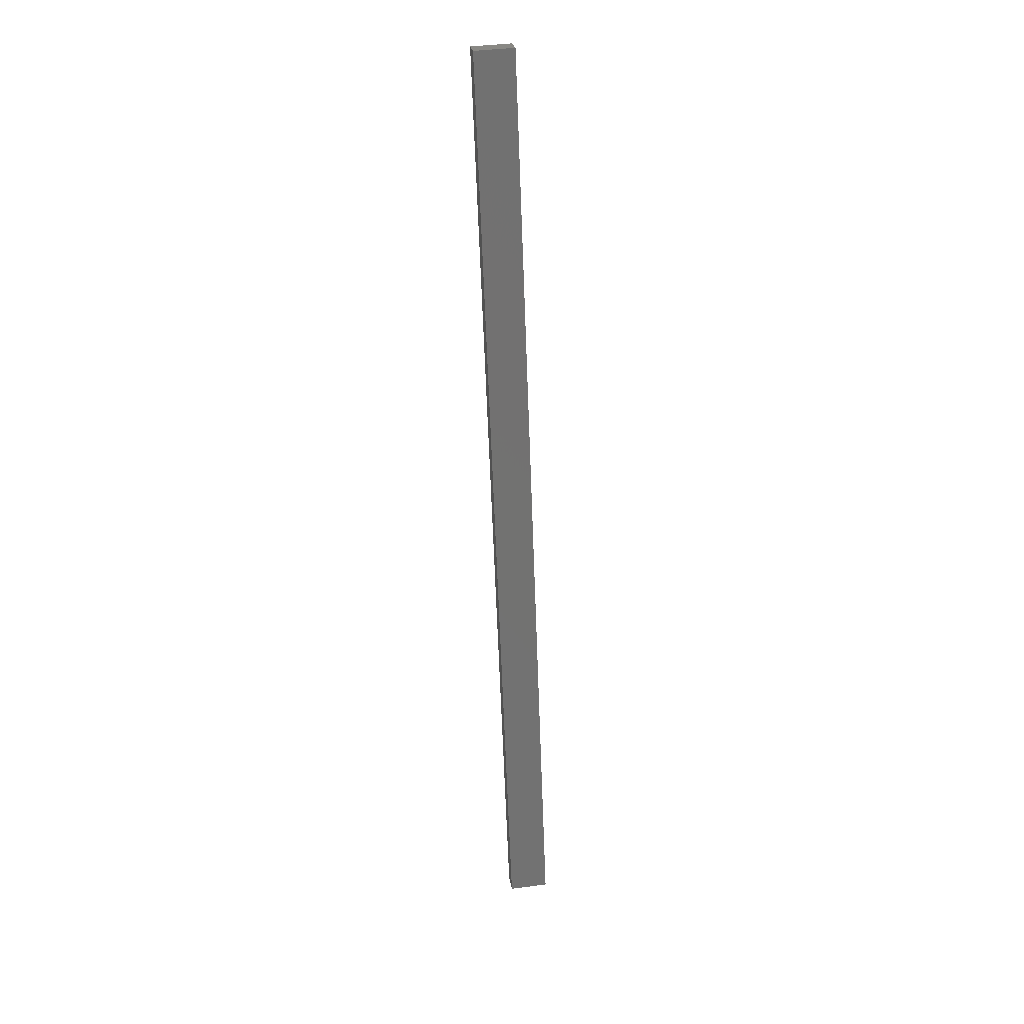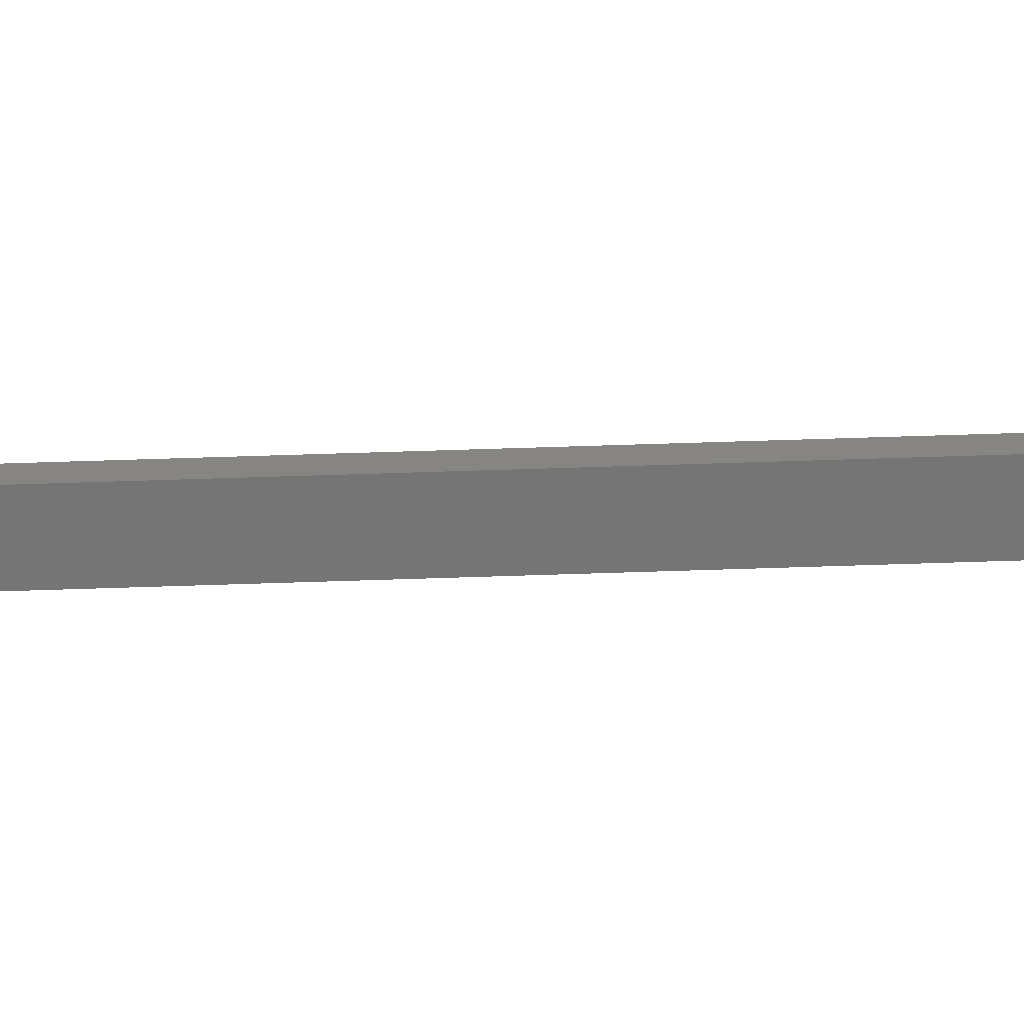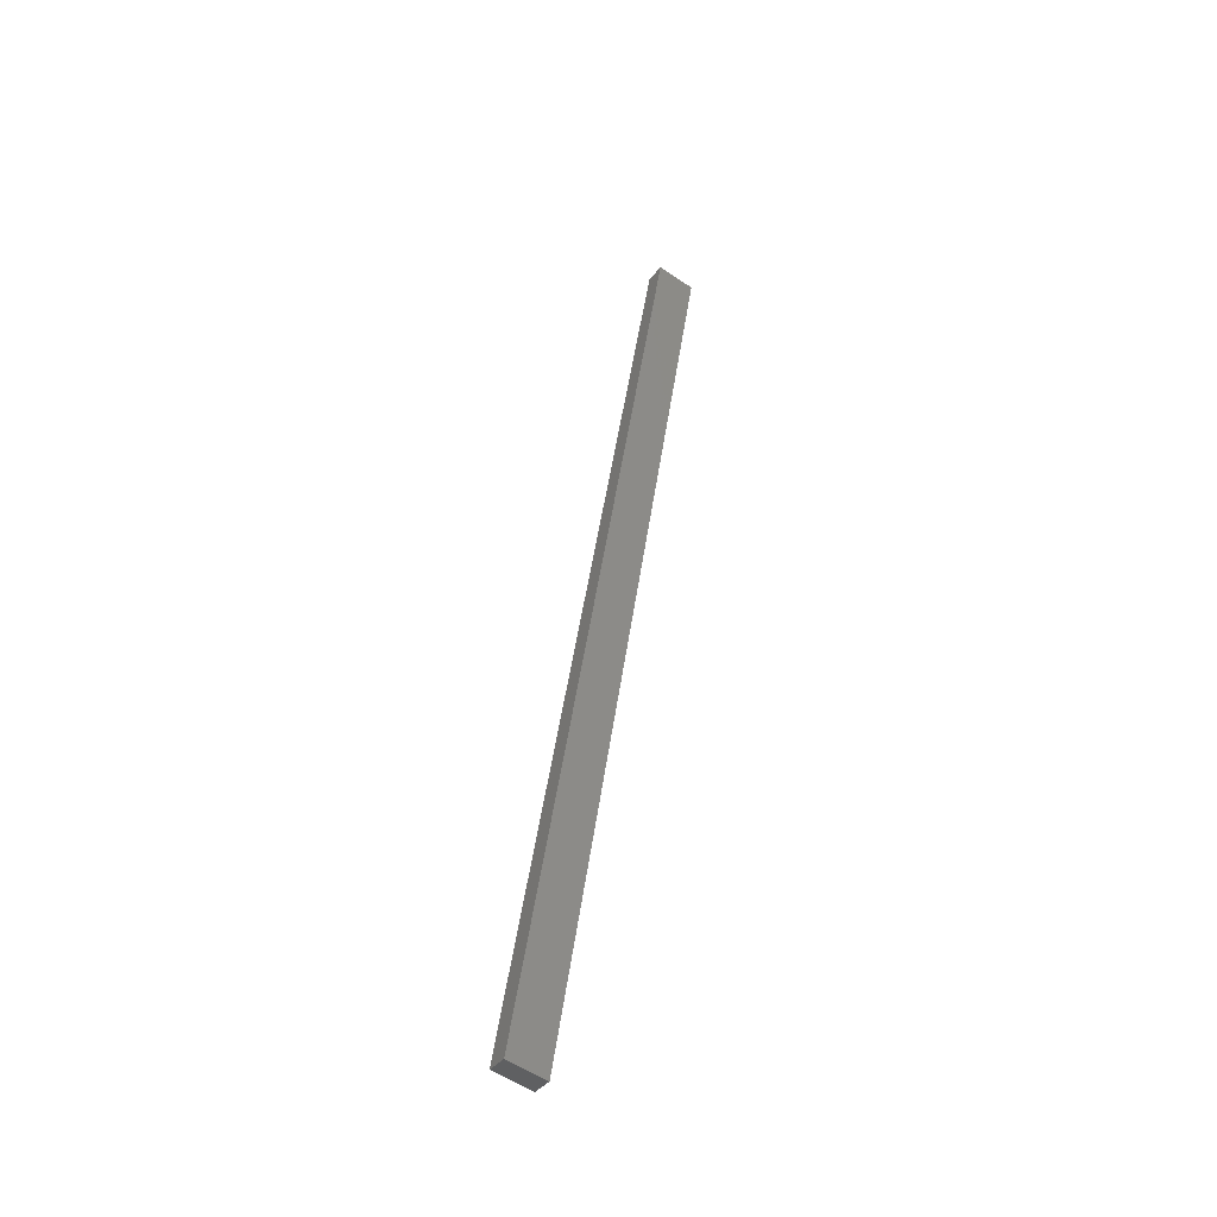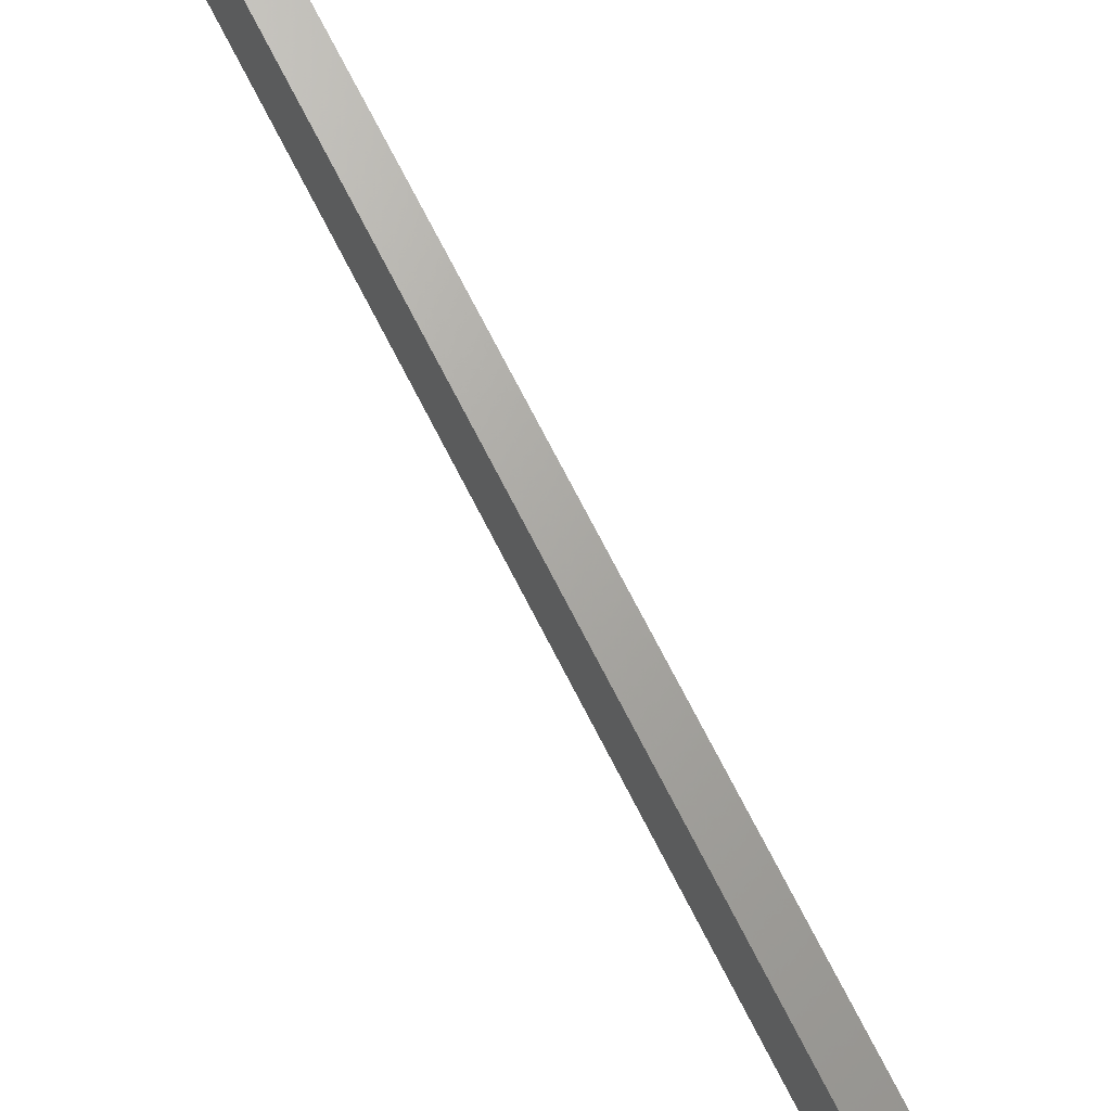
<metadata>
{"format":"stl","ext":"stl","renderer":"f3d","projection":"perspective","resolution":1024,"background":"white","views":[{"elev":39.8,"azim":-92.6,"up":"+Z"},{"elev":15.8,"azim":-77.7,"up":"+Y"},{"elev":-56.0,"azim":61.3,"up":"+Z"},{"elev":68.8,"azim":166.4,"up":"+Y"}]}
</metadata>
<code>
# stl→obj: 8 verts, 12 faces
v 9164 777.2 5766
v 9166 752.3 5766
v 9024 760.9 5174
v 9027 736.1 5174
v 9012 759.5 5177
v 9015 734.7 5177
v 9152 775.8 5769
v 9154 750.9 5769
f 1 2 3
f 3 2 4
f 5 3 6
f 6 3 4
f 5 7 3
f 3 7 1
f 2 1 8
f 8 1 7
f 6 4 8
f 8 4 2
f 6 8 5
f 5 8 7

</code>
